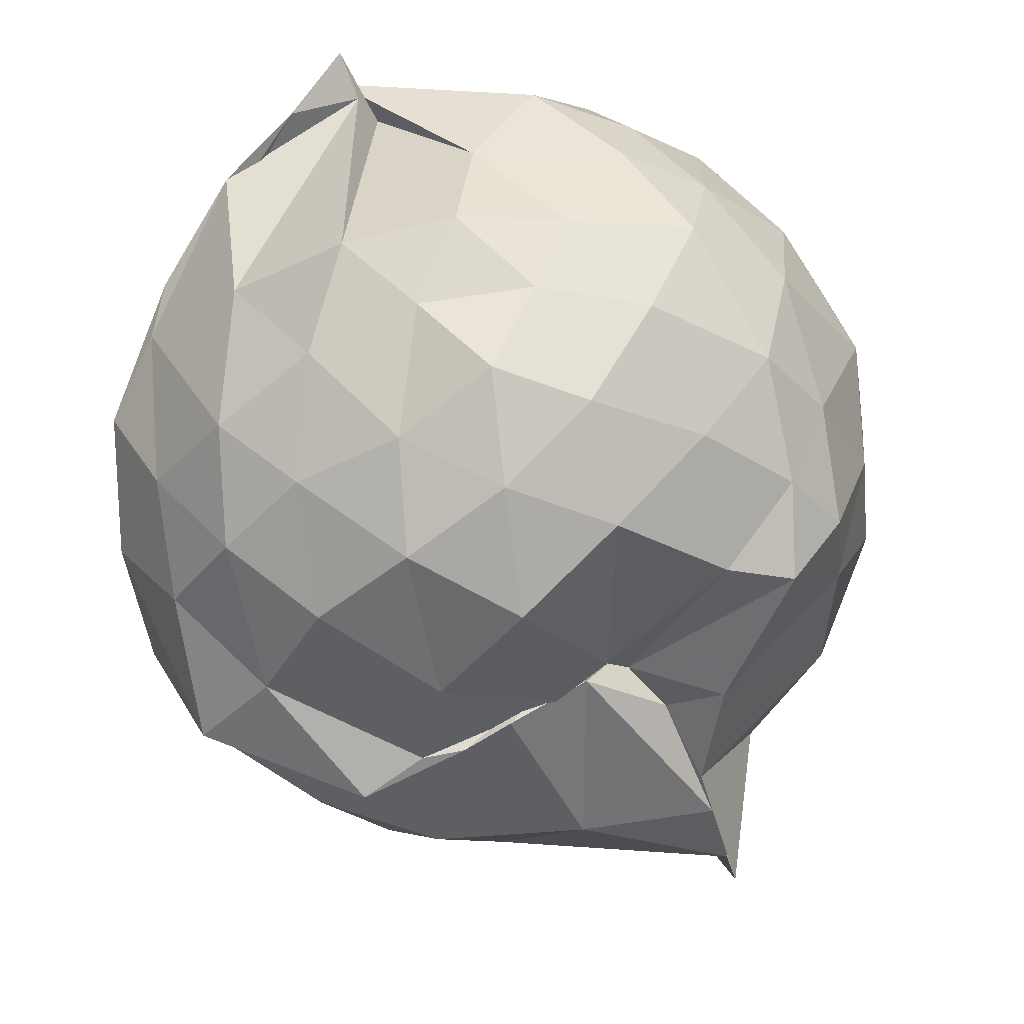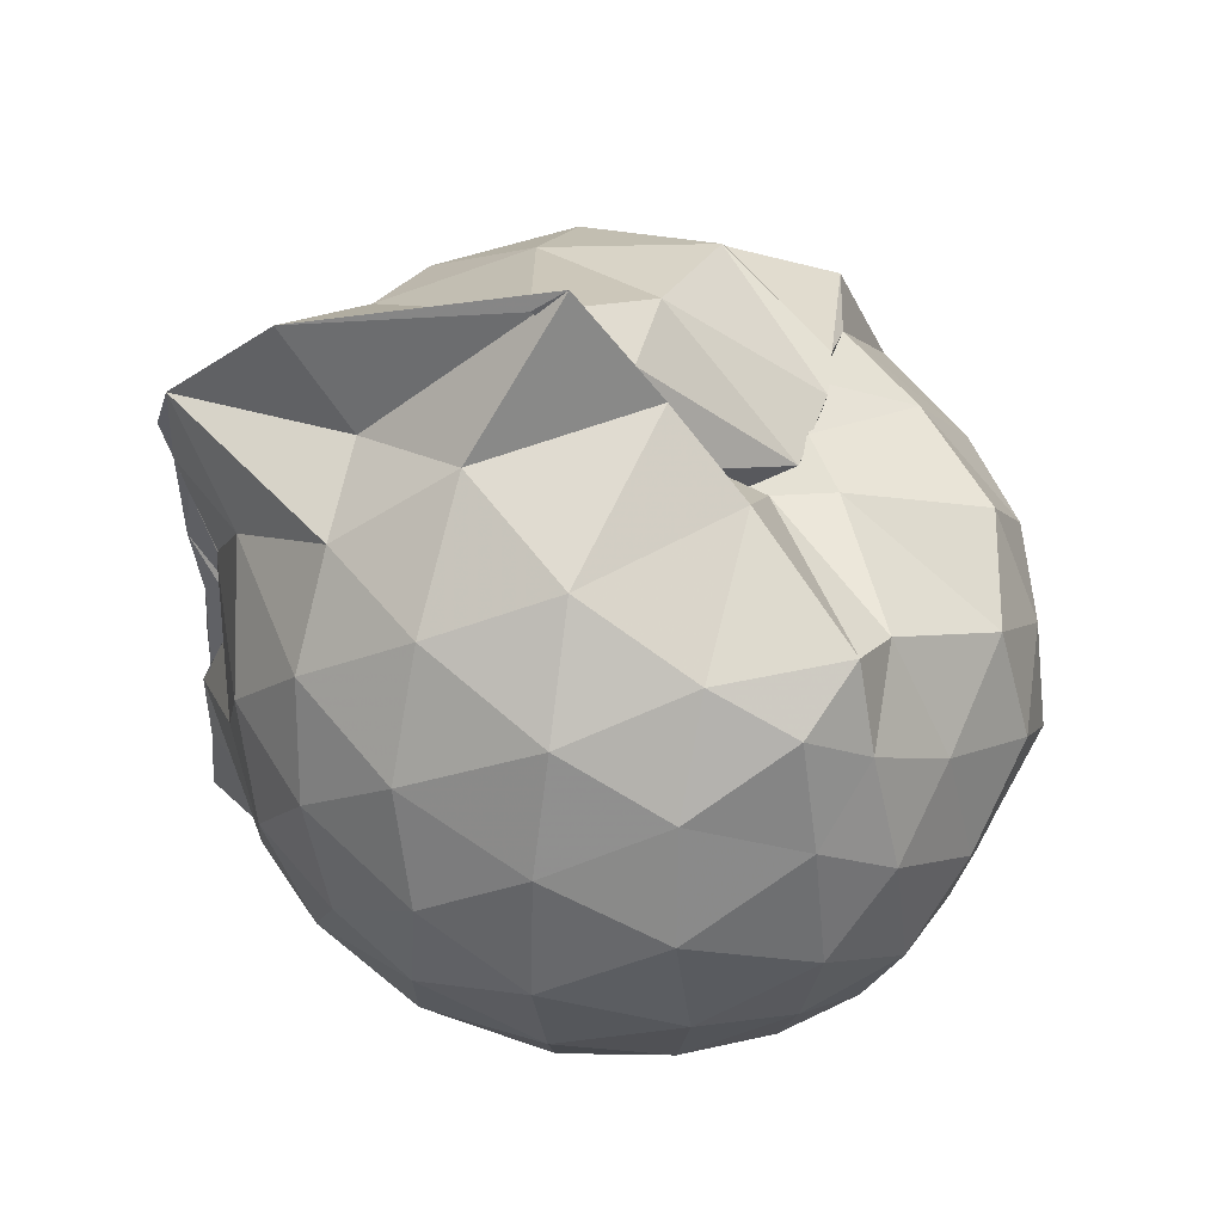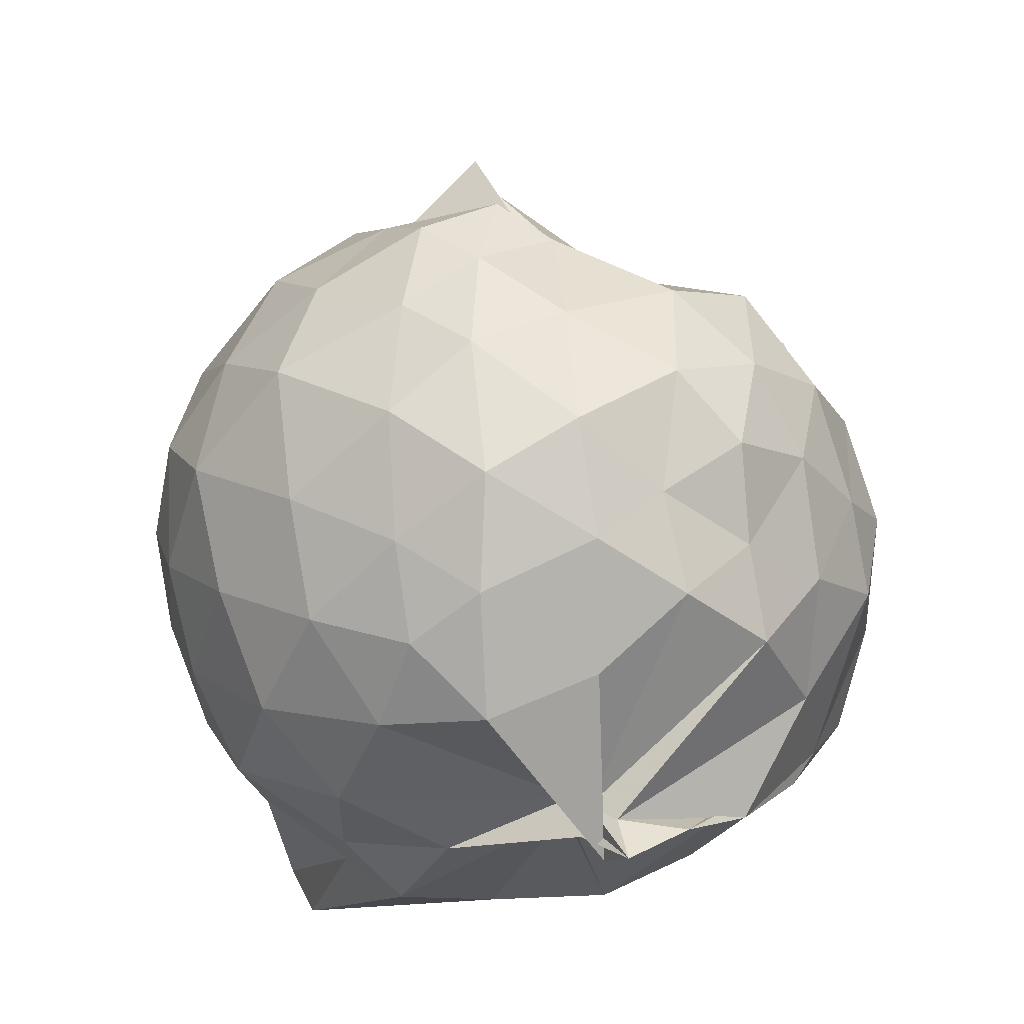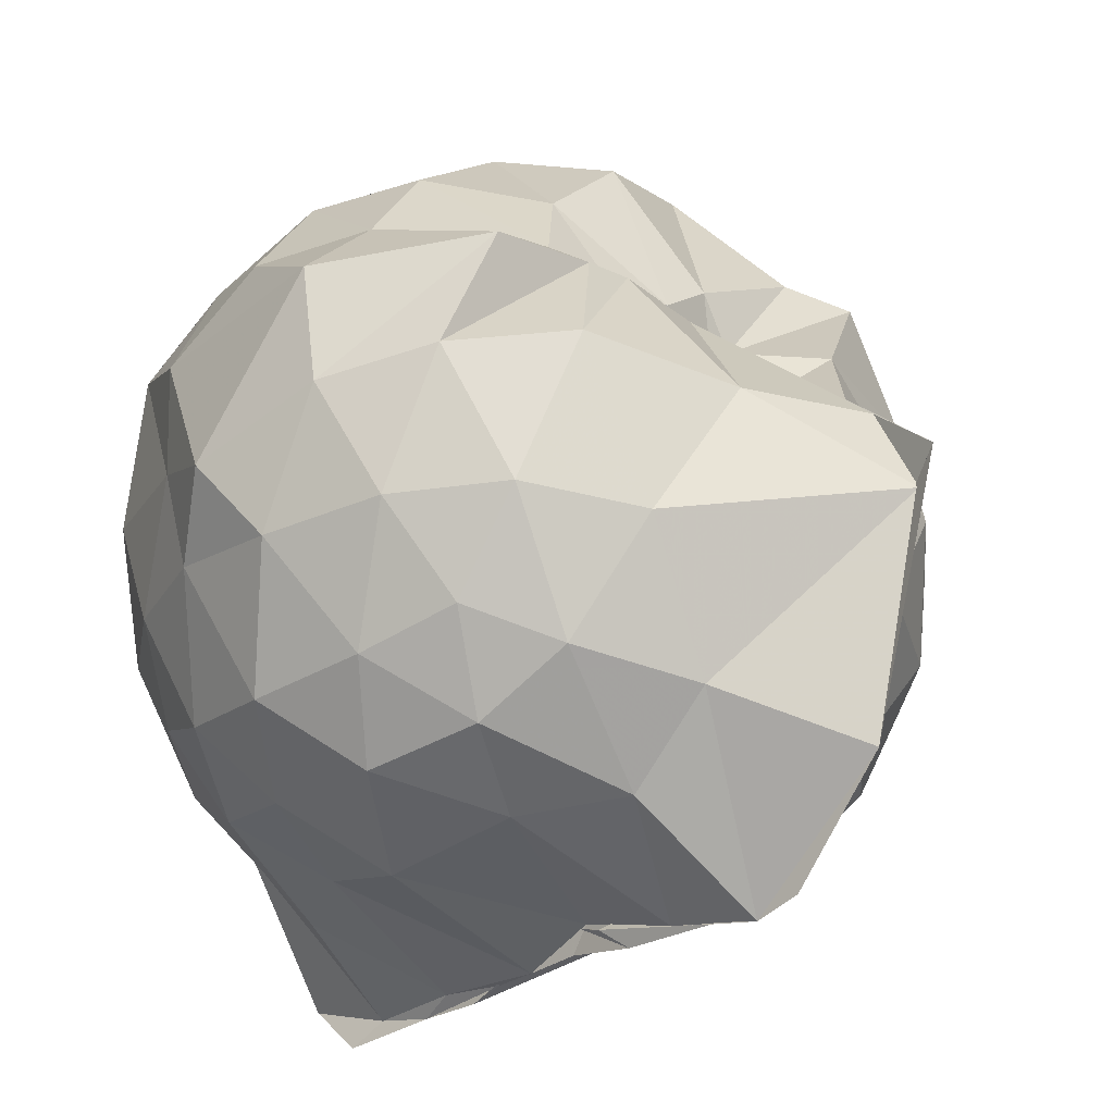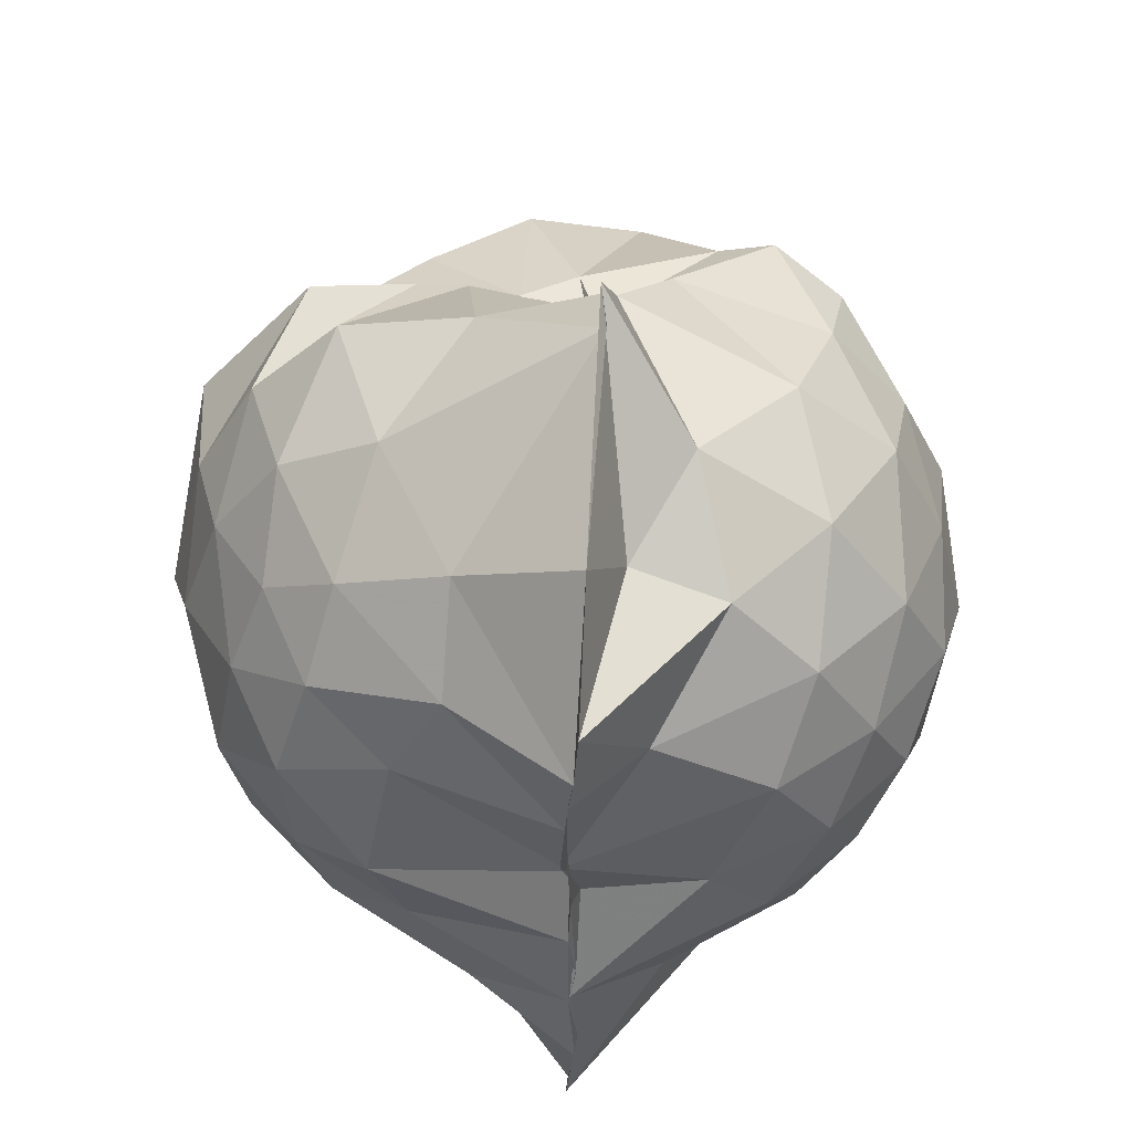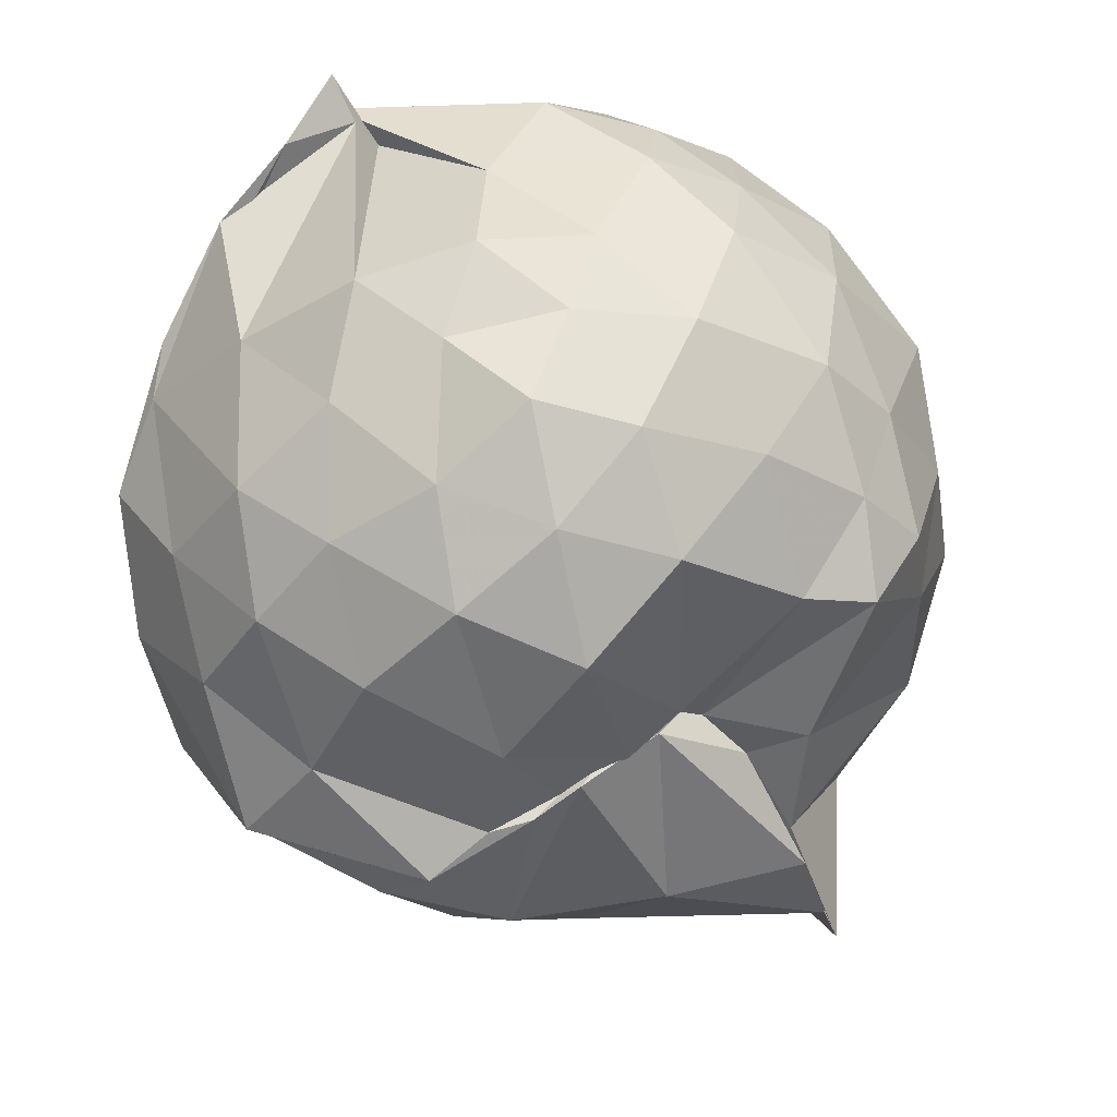
<metadata>
{"format":"obj","ext":"obj","renderer":"f3d","projection":"perspective","resolution":1024,"background":"white","views":[{"elev":78.9,"azim":153.1,"up":"+Z"},{"elev":50.4,"azim":-78.2,"up":"+Y"},{"elev":-20.4,"azim":-34.2,"up":"+Y"},{"elev":-24.3,"azim":137.3,"up":"+Z"},{"elev":51.9,"azim":-175.1,"up":"+Y"},{"elev":78.5,"azim":148.1,"up":"+Z"}]}
</metadata>
<code>
v -0.931 -0.1242 1.02
v -1 -0.03722 -0.8351
v -0.105 -0.07748 0.5286
v -0.2031 0.1948 0.5411
v -0.4443 0.4873 0.4678
v -0.6115 0.4956 0.4453
v -0.701 0.4904 0.4596
v -0.9756 0.4531 0.2512
v -0.9571 0.5064 0.3963
v -1.351 0.5236 0.6418
v -1.515 0.447 0.5627
v -1.596 0.2035 0.6141
v -1.651 -0.08987 0.6545
v -1.601 -0.3754 0.609
v -1.526 -0.59 0.5577
v -1.351 -0.7498 0.6067
v -0.9706 -1.006 0.5242
v -0.9949 -1.027 0.6501
v -0.8304 -0.9408 0.663
v -0.6316 -0.8788 0.6261
v -0.3215 -0.6532 0.5248
v -0.1886 -0.3264 0.5936
v -0.0224 0.2054 0.3765
v -0.289 0.5043 0.4365
v -0.5367 0.5131 0.4572
v -0.655 0.5072 0.4677
v -0.8541 0.496 0.4401
v -1.005 0.613 0.2846
v -1.125 0.6599 0.3831
v -1.491 0.5345 0.3637
v -1.674 0.3262 0.3527
v -1.784 0.0749 0.3734
v -1.758 -0.2462 0.4042
v -1.673 -0.5077 0.3624
v -1.493 -0.7304 0.3762
v -0.996 -0.8403 0.4293
v -0.9875 -0.9548 0.5713
v -1.005 -0.9409 0.4683
v -0.5617 -0.808 0.5654
v -0.402 -0.7462 0.5375
v -0.1568 -0.5368 0.4377
v -0.03573 -0.2749 0.3321
v -0.05378 0.2118 0.1217
v -0.1905 0.4415 0.1698
v -0.396 0.6435 0.1918
v -0.7121 0.7729 0.1229
v -1.004 0.8722 0.127
v -1.012 0.7923 0.194
v -1.415 0.6586 0.08336
v -1.645 0.4581 0.09295
v -1.773 0.2045 0.08406
v -1.844 -0.09241 0.09262
v -1.774 -0.3875 0.1054
v -1.64 -0.6465 0.08868
v -1.436 -0.8369 0.105
v -1.145 -0.9247 0.1266
v -0.9745 -0.8701 0.3731
v -0.6552 -0.9741 0.09423
v -0.3845 -0.8393 0.1051
v -0.181 -0.6354 0.1172
v -0.06835 -0.3098 0.09931
v 0.01753 -0.08289 0.01327
v -0.1455 0.3248 -0.1436
v -0.3033 0.5452 -0.1377
v -0.5365 0.6921 -0.1775
v -1.009 0.9801 -0.07855
v -0.9908 1.037 -0.003573
v -1.209 0.7335 -0.1731
v -1.504 0.5469 -0.1996
v -1.685 0.3077 -0.2149
v -1.795 0.05996 -0.1564
v -1.769 -0.2412 -0.181
v -1.678 -0.4919 -0.2019
v -1.538 -0.7159 -0.2118
v -1.27 -0.8719 -0.1511
v -1.099 -0.9881 -0.1547
v -0.8038 -0.9547 -0.188
v -0.5188 -0.8702 -0.1793
v -0.3052 -0.7251 -0.1584
v -0.1587 -0.4971 -0.1515
v -0.07379 -0.2351 -0.1394
v -0.05426 0.05998 -0.1715
v -0.291 0.3903 -0.3546
v -0.4654 0.5219 -0.4316
v -0.7221 0.6448 -0.4843
v -1.01 0.8396 -0.5973
v -1.082 0.6371 -0.423
v -1.302 0.5498 -0.4323
v -1.496 0.3626 -0.4581
v -1.635 0.1234 -0.428
v -1.724 -0.09419 -0.3529
v -1.632 -0.3062 -0.4291
v -1.504 -0.5378 -0.4543
v -1.333 -0.7217 -0.4318
v -1.122 -0.85 -0.3883
v -0.9909 -0.9047 -0.7883
v -0.7148 -0.811 -0.4968
v -0.4647 -0.703 -0.4343
v -0.2872 -0.5662 -0.3564
v -0.2117 -0.3616 -0.4264
v -0.1634 -0.08805 -0.455
v -0.2127 0.1821 -0.4219
v -0.2628 -0.08843 0.7369
v -0.3739 0.1451 0.7576
v -0.5408 0.3958 0.6541
v -0.7736 0.5067 0.4462
v -0.9046 0.4907 0.5336
v -1.22 0.444 0.6899
v -1.438 0.3356 0.6958
v -1.507 0.07635 0.7717
v -1.492 -0.2512 0.8086
v -1.447 -0.4999 0.7225
v -1.144 -0.643 0.7494
v -1.013 -0.8822 0.5252
v -0.9887 -0.9262 0.6012
v -0.5309 -0.599 0.7462
v -0.3664 -0.3238 0.8018
v -0.4613 -0.1208 0.8635
v -0.5963 0.1392 0.9015
v -0.761 0.3569 0.8459
v -1.025 0.2794 0.9017
v -1.292 0.179 0.8387
v -1.311 -0.1137 0.9105
v -1.238 -0.3756 0.8779
v -1.022 -0.4781 0.9235
v -0.7784 -0.5419 0.901
v -0.6067 -0.356 0.8975
v -0.6933 -0.08892 0.9573
v -0.8433 0.1111 0.9713
v -1.088 0.02907 0.987
v -1.102 -0.2563 0.9442
v -0.859 -0.3354 0.948
v -0.4087 0.3224 -0.5576
v -0.7182 0.4442 -0.6657
v -1.009 0.4972 -0.8783
v -1.016 0.604 -0.8445
v -1.152 0.357 -0.6796
v -1.426 0.1555 -0.6237
v -1.556 -0.08397 -0.5571
v -1.434 -0.3343 -0.6086
v -1.204 -0.5604 -0.6543
v -0.995 -0.7763 -0.8959
v -1.012 -0.6906 -0.8455
v -0.7458 -0.6269 -0.6845
v -0.4122 -0.4981 -0.5557
v -0.35 -0.2498 -0.5905
v -0.333 0.07176 -0.6098
v -0.5973 0.2094 -0.6806
v -0.9884 0.2711 -0.8408
v -0.9956 0.3808 -0.8608
v -0.9749 0.06682 -0.8065
v -1.296 -0.1073 -0.6991
v -1.002 -0.3631 -0.8751
v -1.02 -0.5448 -0.8683
v -0.9952 -0.4494 -0.8376
v -0.6111 -0.3809 -0.6727
v -0.5412 -0.09661 -0.7428
v -0.9938 0.01024 -0.7774
v -0.9955 0.1394 -0.8584
v -1.016 -0.08459 -0.7606
v -1.014 -0.2879 -0.8455
v -0.9959 -0.1672 -0.8478
f 3 23 4
f 4 23 24
f 4 24 5
f 5 24 25
f 5 25 6
f 6 25 26
f 6 26 7
f 7 26 27
f 7 27 8
f 8 27 28
f 8 28 9
f 9 28 29
f 9 29 10
f 10 29 30
f 10 30 11
f 11 30 31
f 11 31 12
f 12 31 32
f 12 32 13
f 13 32 33
f 13 33 14
f 14 33 34
f 14 34 15
f 15 34 35
f 15 35 16
f 16 35 36
f 16 36 17
f 17 36 37
f 17 37 18
f 18 37 38
f 18 38 19
f 19 38 39
f 19 39 20
f 20 39 40
f 20 40 21
f 21 40 41
f 21 41 22
f 22 41 42
f 22 42 3
f 3 42 23
f 23 43 24
f 24 43 44
f 24 44 25
f 25 44 45
f 25 45 26
f 26 45 46
f 26 46 27
f 27 46 47
f 27 47 28
f 28 47 48
f 28 48 29
f 29 48 49
f 29 49 30
f 30 49 50
f 30 50 31
f 31 50 51
f 31 51 32
f 32 51 52
f 32 52 33
f 33 52 53
f 33 53 34
f 34 53 54
f 34 54 35
f 35 54 55
f 35 55 36
f 36 55 56
f 36 56 37
f 37 56 57
f 37 57 38
f 38 57 58
f 38 58 39
f 39 58 59
f 39 59 40
f 40 59 60
f 40 60 41
f 41 60 61
f 41 61 42
f 42 61 62
f 42 62 23
f 23 62 43
f 43 63 44
f 44 63 64
f 44 64 45
f 45 64 65
f 45 65 46
f 46 65 66
f 46 66 47
f 47 66 67
f 47 67 48
f 48 67 68
f 48 68 49
f 49 68 69
f 49 69 50
f 50 69 70
f 50 70 51
f 51 70 71
f 51 71 52
f 52 71 72
f 52 72 53
f 53 72 73
f 53 73 54
f 54 73 74
f 54 74 55
f 55 74 75
f 55 75 56
f 56 75 76
f 56 76 57
f 57 76 77
f 57 77 58
f 58 77 78
f 58 78 59
f 59 78 79
f 59 79 60
f 60 79 80
f 60 80 61
f 61 80 81
f 61 81 62
f 62 81 82
f 62 82 43
f 43 82 63
f 63 83 64
f 64 83 84
f 64 84 65
f 65 84 85
f 65 85 66
f 66 85 86
f 66 86 67
f 67 86 87
f 67 87 68
f 68 87 88
f 68 88 69
f 69 88 89
f 69 89 70
f 70 89 90
f 70 90 71
f 71 90 91
f 71 91 72
f 72 91 92
f 72 92 73
f 73 92 93
f 73 93 74
f 74 93 94
f 74 94 75
f 75 94 95
f 75 95 76
f 76 95 96
f 76 96 77
f 77 96 97
f 77 97 78
f 78 97 98
f 78 98 79
f 79 98 99
f 79 99 80
f 80 99 100
f 80 100 81
f 81 100 101
f 81 101 82
f 82 101 102
f 82 102 63
f 63 102 83
f 103 104 118
f 104 119 118
f 104 105 119
f 105 120 119
f 105 106 120
f 106 107 120
f 107 121 120
f 107 108 121
f 108 122 121
f 108 109 122
f 109 110 122
f 110 123 122
f 110 111 123
f 111 124 123
f 111 112 124
f 112 113 124
f 113 125 124
f 113 114 125
f 114 126 125
f 114 115 126
f 115 116 126
f 116 127 126
f 116 117 127
f 117 118 127
f 117 103 118
f 118 119 128
f 119 129 128
f 119 120 129
f 120 121 129
f 121 130 129
f 121 122 130
f 122 123 130
f 123 131 130
f 123 124 131
f 124 125 131
f 125 132 131
f 125 126 132
f 126 127 132
f 127 128 132
f 127 118 128
f 133 148 134
f 134 148 149
f 134 149 135
f 135 149 150
f 135 150 136
f 136 150 137
f 137 150 151
f 137 151 138
f 138 151 152
f 138 152 139
f 139 152 140
f 140 152 153
f 140 153 141
f 141 153 154
f 141 154 142
f 142 154 143
f 143 154 155
f 143 155 144
f 144 155 156
f 144 156 145
f 145 156 146
f 146 156 157
f 146 157 147
f 147 157 148
f 147 148 133
f 148 158 149
f 149 158 159
f 149 159 150
f 150 159 151
f 151 159 160
f 151 160 152
f 152 160 153
f 153 160 161
f 153 161 154
f 154 161 155
f 155 161 162
f 155 162 156
f 156 162 157
f 157 162 158
f 157 158 148
f 3 4 103
f 103 4 104
f 4 5 104
f 104 5 105
f 5 6 105
f 105 6 106
f 6 7 106
f 7 8 106
f 106 8 107
f 8 9 107
f 107 9 108
f 9 10 108
f 108 10 109
f 10 11 109
f 11 12 109
f 109 12 110
f 12 13 110
f 110 13 111
f 13 14 111
f 111 14 112
f 14 15 112
f 15 16 112
f 112 16 113
f 16 17 113
f 113 17 114
f 17 18 114
f 114 18 115
f 18 19 115
f 19 20 115
f 115 20 116
f 20 21 116
f 116 21 117
f 21 22 117
f 117 22 103
f 22 3 103
f 83 133 84
f 84 133 134
f 84 134 85
f 85 134 135
f 85 135 86
f 86 135 136
f 86 136 87
f 87 136 88
f 88 136 137
f 88 137 89
f 89 137 138
f 89 138 90
f 90 138 139
f 90 139 91
f 91 139 92
f 92 139 140
f 92 140 93
f 93 140 141
f 93 141 94
f 94 141 142
f 94 142 95
f 95 142 96
f 96 142 143
f 96 143 97
f 97 143 144
f 97 144 98
f 98 144 145
f 98 145 99
f 99 145 100
f 100 145 146
f 100 146 101
f 101 146 147
f 101 147 102
f 102 147 133
f 102 133 83
f 128 129 1
f 129 130 1
f 130 131 1
f 131 132 1
f 132 128 1
f 159 158 2
f 160 159 2
f 161 160 2
f 162 161 2
f 158 162 2

</code>
